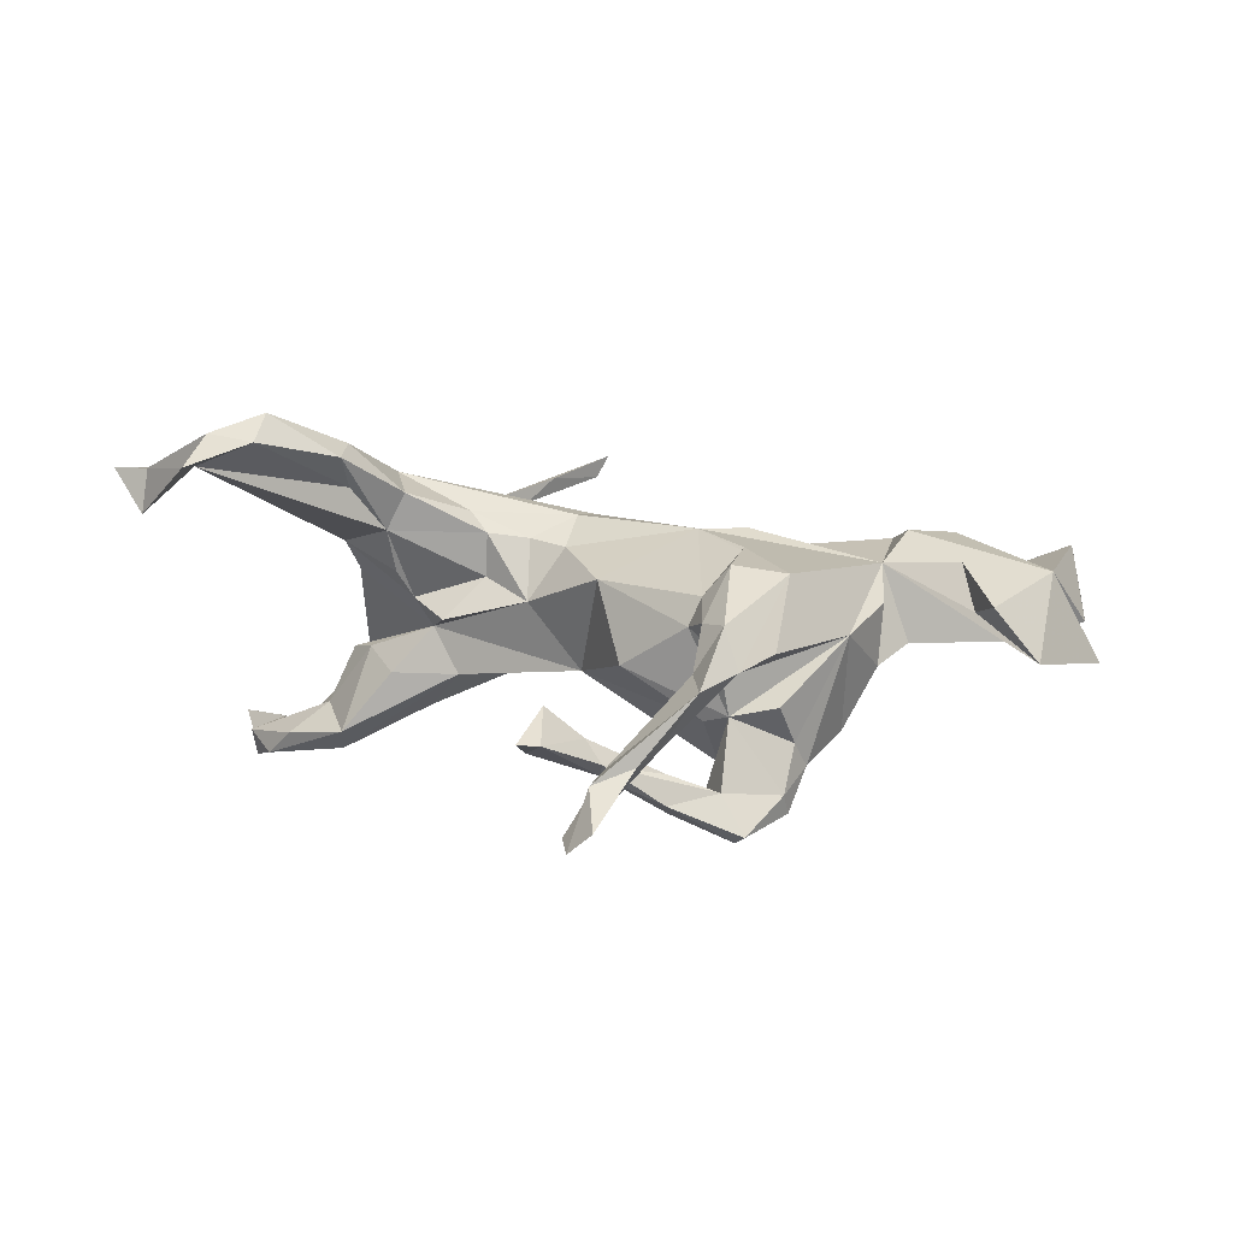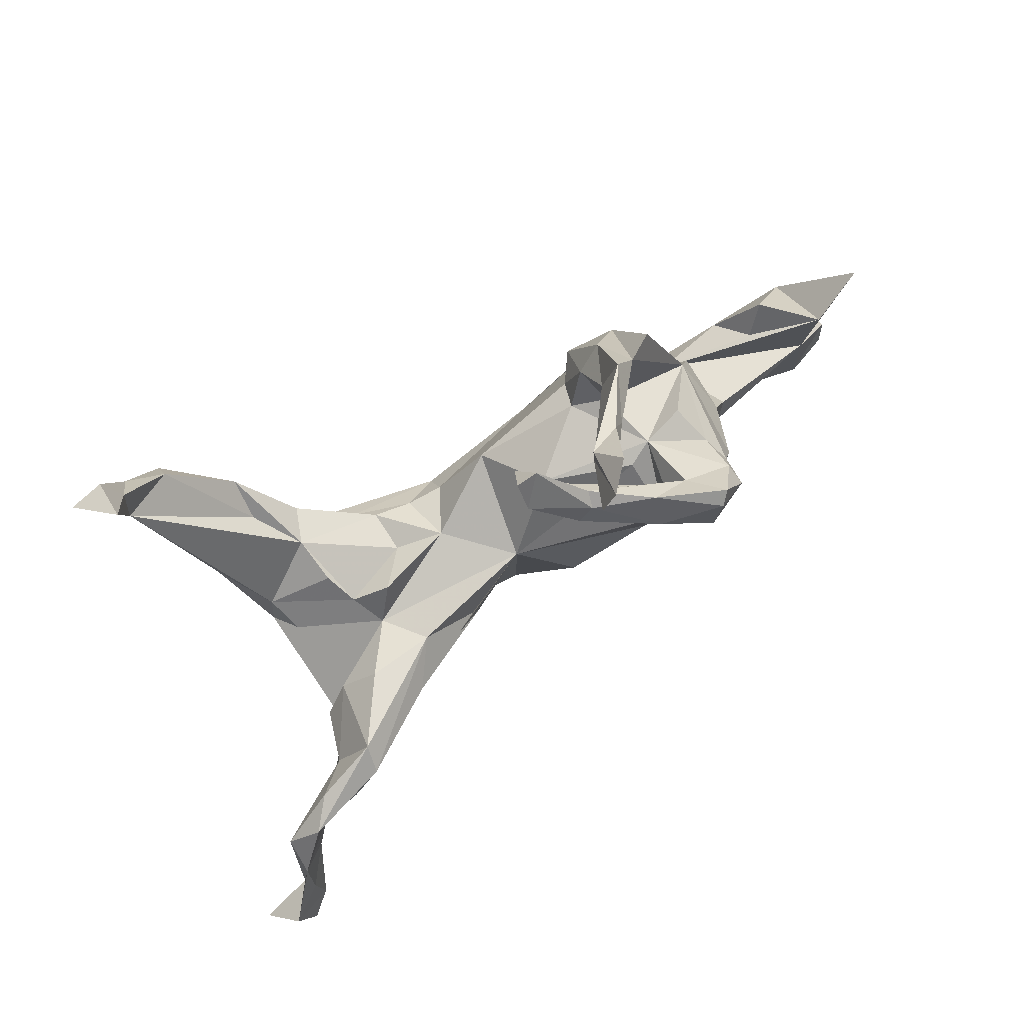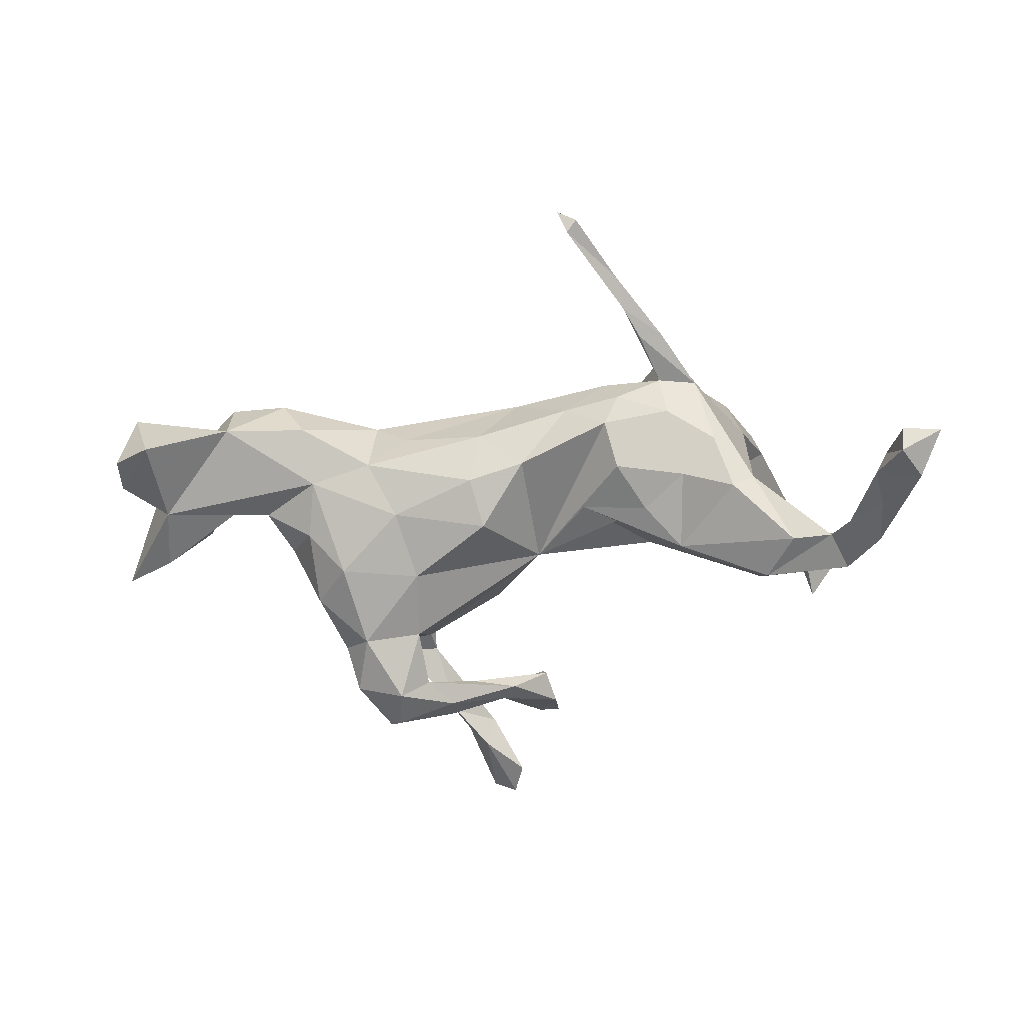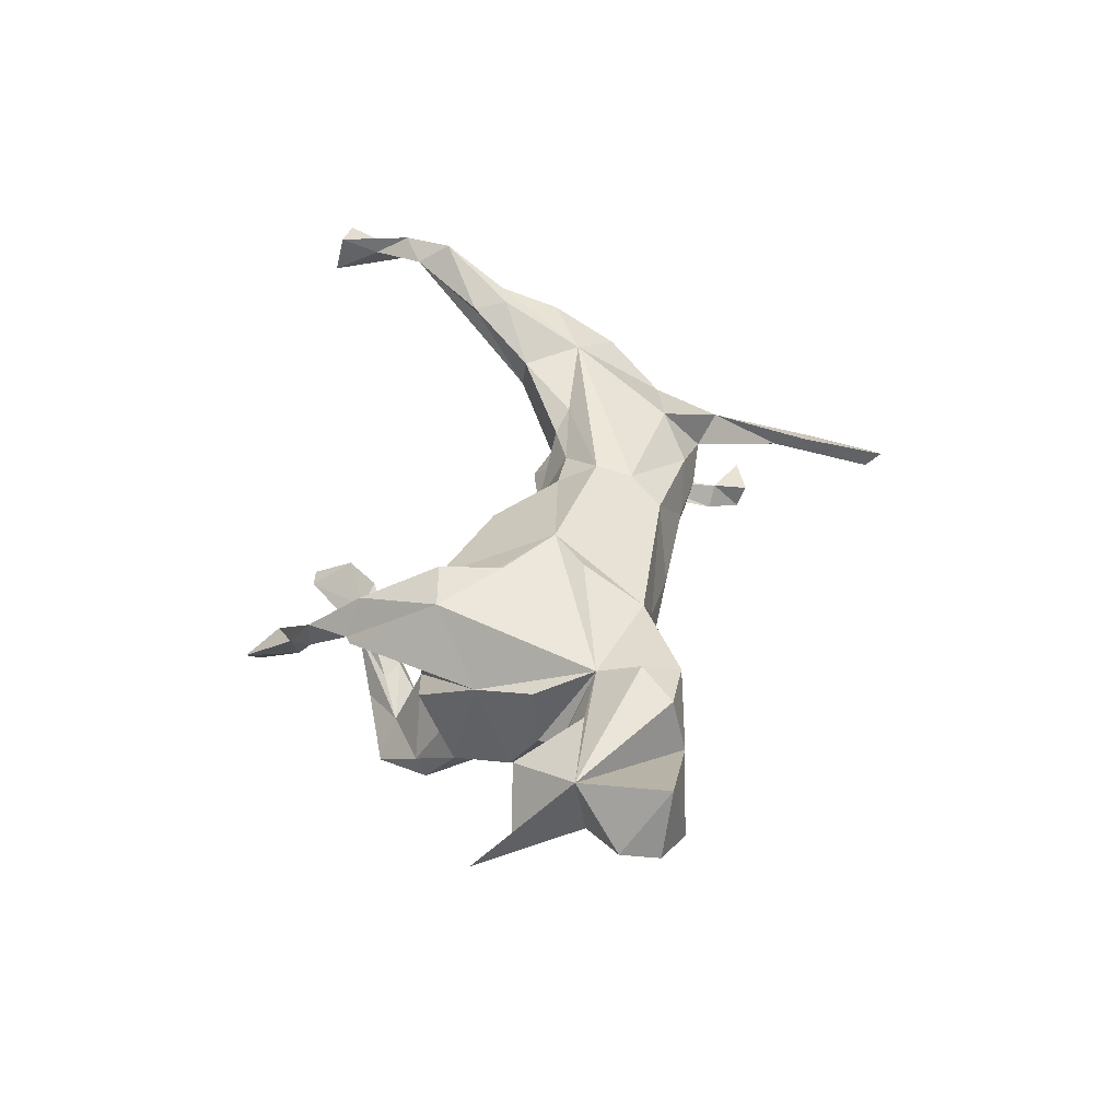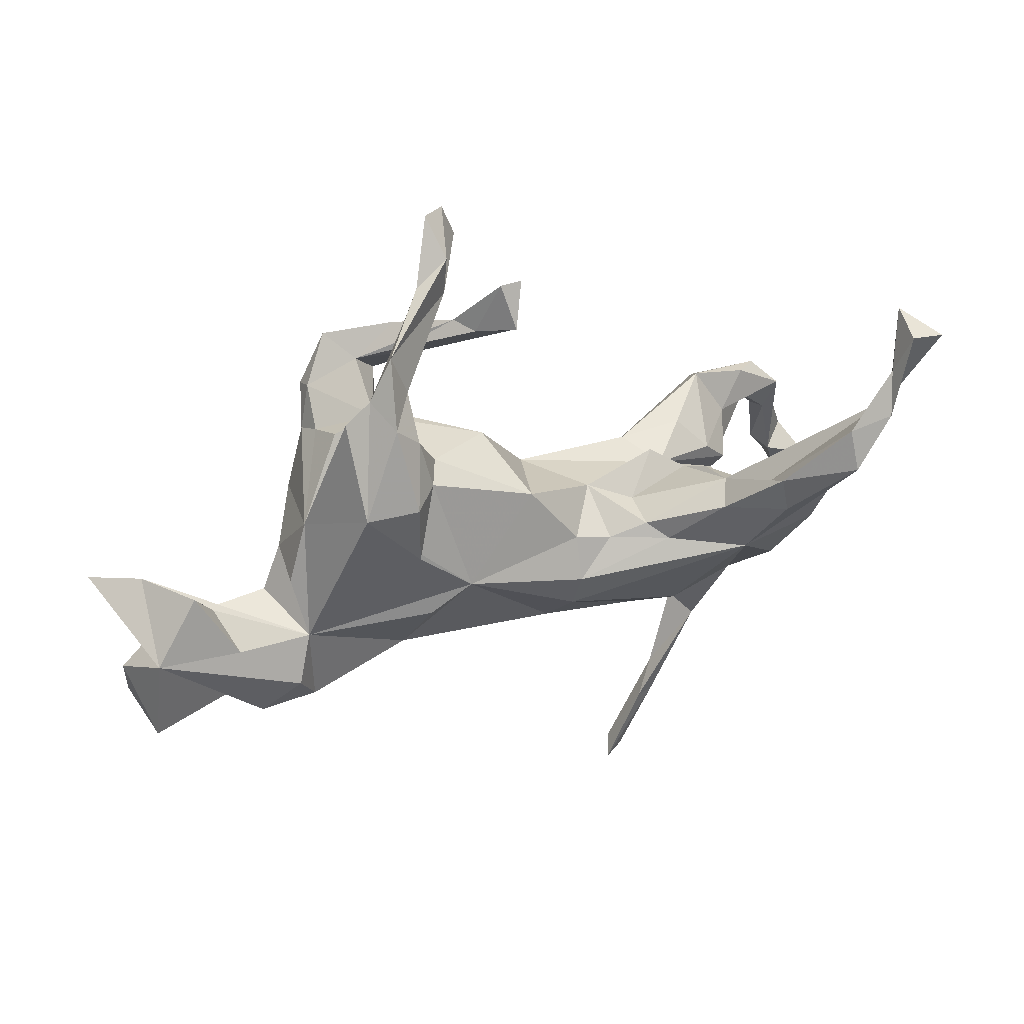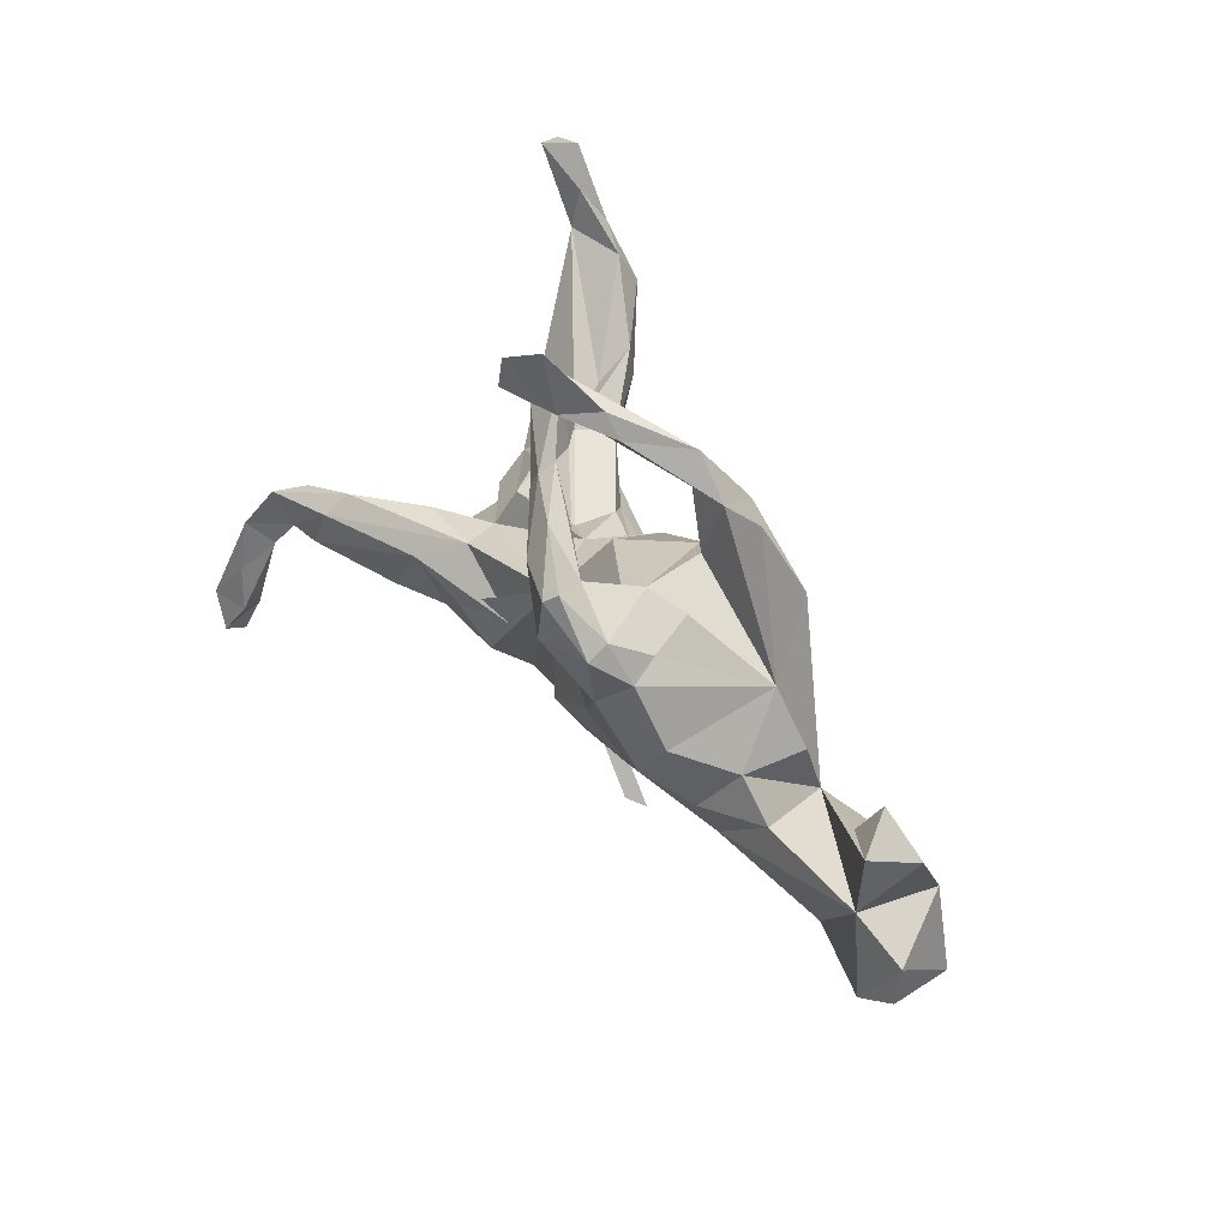
<metadata>
{"format":"obj","ext":"obj","renderer":"f3d","projection":"perspective","resolution":1024,"background":"white","views":[{"elev":14.3,"azim":-167.2,"up":"+Z"},{"elev":72.6,"azim":144.8,"up":"+Y"},{"elev":-52.6,"azim":6.1,"up":"+Z"},{"elev":36.5,"azim":-86.3,"up":"+Z"},{"elev":42.2,"azim":-20.4,"up":"+Y"},{"elev":36.6,"azim":-122.0,"up":"+Y"}]}
</metadata>
<code>
v 0.774 -0.3352 -0.2944
v 0.7097 -0.3546 -0.3068
v 0.6846 -0.29 -0.2867
v 0.7028 -0.3382 -0.3456
v 0.735 -0.2798 -0.3438
v 0.6746 -0.2088 -0.3186
v 0.6632 -0.2803 -0.3251
v 0.65 -0.152 -0.2629
v 0.6727 -0.1193 -0.3042
v 0.6688 -0.08549 -0.2501
v 0.161 -0.564 0.152
v 0.1936 -0.5546 0.1346
v 0.6256 -0.1419 -0.2741
v 0.2556 -0.4352 0.1252
v 0.1759 -0.5404 0.1179
v 0.5952 -0.09763 -0.252
v 0.3302 -0.3291 0.08224
v 0.2294 -0.4347 0.1325
v 0.2635 -0.3845 0.09835
v 0.2891 -0.3344 0.07788
v 0.3402 -0.2782 0.1055
v 0.383 -0.241 0.0472
v 0.3192 -0.2487 0.05444
v 0.6207 -0.03903 -0.2735
v 0.5205 -0.0642 -0.1851
v 0.4025 -0.1706 0.1158
v 0.4721 -0.14 -0.119
v 0.4467 -0.08399 0.1885
v 0.4968 0.02278 0.2289
v 0.3274 -0.2344 -0.0251
v 0.4716 -0.07873 0.1005
v 0.4078 -0.1942 -0.06479
v 0.4336 -0.1518 -0.1548
v 0.5768 -0.01722 -0.2298
v 0.4811 -0.01344 -0.2482
v 0.5122 0.03896 0.1913
v 0.2832 -0.186 0.1406
v 0.5295 -0.09202 -0.2472
v 0.4491 -0.03703 0.04921
v 0.4853 -0.0994 -0.09642
v 0.4639 -0.001816 0.1041
v 0.3224 -0.0148 -0.03235
v 0.3681 0.07552 0.1419
v 0.3795 -0.02512 0.2154
v 0.4417 -0.0506 -0.08153
v 0.591 0.2956 0.2745
v 0.346 -0.1547 -0.1126
v 0.2403 -0.2423 0.02262
v 0.4159 0.1073 0.2831
v 0.6609 0.4215 0.293
v 0.3327 -0.03377 -0.1693
v 0.2292 -0.1732 -0.09743
v 0.5046 0.2196 0.3457
v 0.2742 -0.09794 -0.1311
v 0.3632 0.04683 0.06997
v 0.2912 -0.02233 0.1748
v 0.5662 0.3036 0.3264
v 0.4719 0.01877 -0.2103
v 0.4138 0.1142 0.2153
v 0.409 0.1638 0.2715
v 0.5821 0.3637 0.2853
v 0.1415 -0.222 0.02196
v 0.5047 0.2754 0.3104
v 0.08558 -0.1343 0.1383
v 0.3396 0.06686 0.2013
v 0.389 0.005533 -0.1084
v 0.6102 0.4473 0.2325
v 0.2169 -0.2254 0.08756
v 0.3451 0.01338 0.021
v 0.288 0.04946 -0.004213
v 0.2778 0.000884 -0.106
v 0.2131 -0.2238 -0.0302
v 0.2575 -0.01586 0.1594
v 0.6054 0.4319 0.297
v 0.1615 -0.08681 -0.09695
v 0.2256 0.004822 0.1298
v 0.2286 0.003127 0.05802
v 0.1614 -0.01704 0.1198
v 0.1541 0.03158 0.02823
v 0.05007 -0.1853 0.1024
v 0.1016 -0.006459 0.1105
v 0.09746 -0.07364 0.1484
v 0.06741 0.03012 -0.07944
v 0.05618 -0.1733 -0.06339
v -0.2192 -0.1668 0.09373
v -0.1601 -0.1799 0.03144
v -0.1082 -0.01601 0.1483
v -0.04075 -0.1602 -0.08429
v 0.02551 0.09874 0.0867
v -0.01945 -0.2007 -0.006128
v -0.2292 -0.1754 -0.03099
v -0.1838 -0.1117 -0.1057
v -0.1561 -0.006053 -0.1588
v -0.18 -0.06701 0.142
v -0.02336 -0.08857 -0.1317
v -0.3453 -0.2336 0.0169
v -0.1343 0.1914 0.04424
v -0.2807 0.1629 0.1262
v 0.0533 0.318 -0.09064
v -0.3868 -0.09842 0.08905
v -0.418 -0.1699 0.1284
v -0.1666 0.1088 -0.1885
v -0.4875 -0.2202 0.1176
v -0.02292 0.159 -0.03055
v 0.06724 0.3737 -0.1098
v -0.3881 -0.2315 0.1002
v -0.1951 0.06374 0.1402
v 0.04478 0.3569 -0.04097
v -0.334 -0.1561 -0.0485
v -0.1576 0.187 -0.1011
v -0.1993 0.2048 -0.08639
v -0.005686 0.289 -0.1545
v -0.6231 -0.09595 -0.02343
v -0.1523 0.175 0.08824
v -0.02943 0.3168 -0.1552
v 0.06849 0.4244 -0.08213
v -0.4882 -0.2416 0.02342
v -0.3499 -0.07376 -0.09775
v -0.1671 0.2548 0.06723
v -0.01009 0.3297 -0.09464
v -0.4327 -0.082 -0.03379
v 0.03175 0.4234 -0.08171
v -0.1842 0.2154 0.01266
v -0.1588 0.1996 -0.2229
v -0.402 0.000361 0.04937
v -0.2897 -0.02888 -0.1552
v -0.1932 0.168 0.1366
v -0.08053 0.2589 -0.1638
v -0.5115 -0.08657 0.09992
v -0.2077 0.1925 -0.264
v -0.3464 0.04323 -0.1461
v -0.3941 -0.006928 -0.05332
v -0.6342 -0.2459 -0.01904
v -0.1224 0.2799 -0.1578
v -0.03691 0.3354 -0.1317
v -0.166 0.3171 0.007472
v -0.1194 0.2535 -0.2279
v -0.3624 0.09595 0.0206
v -0.2081 0.2988 0.07741
v -0.2624 0.09875 -0.2093
v -0.2339 0.3212 0.01483
v -0.2754 0.1993 -0.06911
v -0.1264 0.3074 -0.1978
v -0.6725 -0.2257 0.1045
v -0.05832 0.4107 -0.1133
v -0.0283 0.5183 -0.206
v -0.2929 0.1657 -0.1323
v -0.2847 0.307 0.0421
v -0.2848 0.2086 -0.2012
v -0.1977 0.2528 -0.1897
v -0.008751 0.4625 -0.202
v -0.3076 0.1405 -0.1746
v -0.2385 0.2767 -0.2482
v -0.1333 0.4035 -0.08631
v -0.6513 -0.08101 0.09311
v -0.07569 0.4369 -0.1525
v -0.1116 0.4426 -0.09748
v -0.6977 -0.2115 -0.006538
v -0.2888 0.1917 -0.2351
v -0.2204 0.2604 -0.2634
v -0.1904 0.3917 0.002259
v -0.06987 0.5333 -0.168
v -0.5378 -0.0381 0.03291
v -0.05041 0.4739 -0.1189
v -0.701 -0.149 -0.000421
v -0.642 0.01499 -0.03014
v -0.5703 0.01778 0.05539
v -0.7315 0.06883 -0.007985
f 163 166 167
f 155 167 166
f 77 76 43
f 65 43 76
f 69 77 43
f 79 76 77
f 87 64 82
f 44 82 64
f 129 163 167
f 100 166 163
f 129 167 155
f 144 155 165
f 113 165 155
f 168 155 166
f 168 113 155
f 166 113 168
f 36 29 31
f 28 31 29
f 41 36 31
f 46 29 36
f 39 41 31
f 46 36 41
f 26 31 28
f 44 28 29
f 44 26 28
f 22 31 26
f 44 37 26
f 21 26 37
f 43 46 41
f 55 43 41
f 59 46 43
f 64 37 44
f 69 43 55
f 41 69 55
f 44 56 73
f 65 73 56
f 82 44 73
f 68 37 64
f 76 73 65
f 78 73 76
f 60 43 65
f 78 82 73
f 81 82 78
f 79 78 76
f 79 81 78
f 87 82 81
f 17 19 20
f 23 20 19
f 14 19 17
f 22 17 20
f 21 14 17
f 22 21 17
f 18 14 21
f 15 19 14
f 26 21 22
f 15 12 11
f 14 11 12
f 18 15 11
f 14 12 15
f 158 165 133
f 113 133 165
f 144 165 158
f 100 113 166
f 144 158 133
f 138 123 111
f 97 111 123
f 142 138 111
f 141 123 138
f 117 133 113
f 144 133 117
f 153 159 149
f 152 149 159
f 150 153 149
f 160 159 153
f 143 153 150
f 111 150 149
f 159 140 152
f 131 152 140
f 130 140 159
f 126 131 140
f 138 152 131
f 147 149 152
f 102 140 130
f 160 130 159
f 143 160 153
f 137 130 160
f 124 150 111
f 147 111 149
f 124 130 137
f 143 137 160
f 102 124 111
f 128 150 124
f 135 143 150
f 115 137 143
f 93 126 140
f 118 131 126
f 109 118 126
f 132 131 118
f 102 93 140
f 124 102 130
f 112 124 137
f 112 128 124
f 134 150 128
f 92 109 126
f 121 118 109
f 91 109 92
f 93 92 126
f 95 92 93
f 83 93 102
f 83 95 93
f 110 83 102
f 88 92 95
f 84 88 95
f 91 92 88
f 84 95 83
f 75 54 83
f 52 83 54
f 51 54 75
f 72 83 52
f 47 52 54
f 71 51 75
f 47 54 51
f 30 52 47
f 33 47 51
f 141 148 98
f 138 98 148
f 139 141 98
f 139 161 141
f 154 141 161
f 136 161 139
f 138 148 141
f 46 44 29
f 63 46 59
f 65 56 44
f 49 65 44
f 60 59 43
f 63 59 60
f 49 60 65
f 127 98 107
f 87 107 98
f 114 127 107
f 139 98 127
f 53 44 46
f 57 53 46
f 49 44 53
f 53 60 49
f 35 51 71
f 58 35 71
f 24 35 58
f 66 58 71
f 38 33 51
f 66 45 58
f 25 58 45
f 42 45 66
f 40 25 45
f 34 58 25
f 10 34 25
f 24 58 34
f 30 47 32
f 33 32 47
f 22 30 32
f 27 32 33
f 27 25 40
f 42 40 45
f 16 25 27
f 42 27 40
f 38 51 35
f 27 33 38
f 16 38 35
f 16 27 38
f 10 25 16
f 16 35 24
f 24 34 10
f 9 16 24
f 9 24 10
f 8 10 16
f 3 10 8
f 13 8 16
f 136 141 154
f 157 154 161
f 156 154 157
f 164 157 161
f 162 157 164
f 145 164 161
f 155 144 117
f 103 155 117
f 100 129 155
f 100 163 129
f 100 138 125
f 132 125 138
f 100 98 138
f 147 138 142
f 136 123 141
f 145 136 154
f 161 136 145
f 156 145 154
f 101 155 103
f 7 8 13
f 16 9 13
f 6 13 9
f 3 9 10
f 74 57 46
f 50 74 46
f 61 57 74
f 63 53 57
f 67 50 46
f 67 74 50
f 61 67 46
f 74 67 61
f 63 57 61
f 46 63 61
f 60 53 63
f 7 13 6
f 5 6 9
f 5 7 6
f 3 8 7
f 5 9 3
f 4 3 7
f 1 5 3
f 2 1 3
f 2 3 4
f 5 4 7
f 1 2 4
f 5 1 4
f 101 100 155
f 132 100 125
f 119 123 136
f 104 111 97
f 119 97 123
f 120 108 122
f 116 122 108
f 135 120 122
f 99 108 120
f 99 116 108
f 105 122 116
f 106 100 101
f 106 101 103
f 117 106 103
f 85 100 106
f 89 104 97
f 110 111 104
f 128 99 120
f 105 116 99
f 96 85 106
f 94 100 85
f 87 100 94
f 83 104 89
f 114 89 97
f 87 94 85
f 79 83 89
f 80 87 85
f 81 79 89
f 86 80 85
f 64 87 80
f 90 80 86
f 68 64 80
f 96 106 117
f 42 83 79
f 135 134 120
f 128 120 134
f 150 134 135
f 112 99 128
f 115 135 122
f 105 115 122
f 143 135 115
f 112 115 105
f 83 110 104
f 102 111 110
f 71 42 66
f 23 22 20
f 18 19 15
f 21 19 18
f 18 11 14
f 39 31 42
f 27 42 31
f 69 39 42
f 22 27 31
f 32 27 22
f 23 30 22
f 48 30 23
f 21 23 19
f 68 48 23
f 72 30 48
f 70 69 42
f 37 68 23
f 62 48 68
f 80 62 68
f 72 48 62
f 77 69 70
f 79 70 42
f 90 62 80
f 79 77 70
f 99 112 105
f 137 115 112
f 109 96 117
f 91 85 96
f 86 85 91
f 109 91 96
f 91 90 86
f 84 62 90
f 71 83 42
f 88 90 91
f 121 113 100
f 132 138 131
f 152 138 147
f 142 111 147
f 146 151 156
f 145 156 151
f 162 146 156
f 145 151 146
f 109 117 113
f 109 113 121
f 132 118 121
f 100 132 121
f 21 37 23
f 72 52 30
f 84 72 62
f 84 83 72
f 83 71 75
f 88 84 90
f 39 69 41
f 162 156 157
f 146 162 164
f 145 146 164
f 119 136 139
f 114 97 119
f 89 87 81
f 114 87 89
f 114 107 87
f 98 100 87
f 119 127 114
f 139 127 119

</code>
